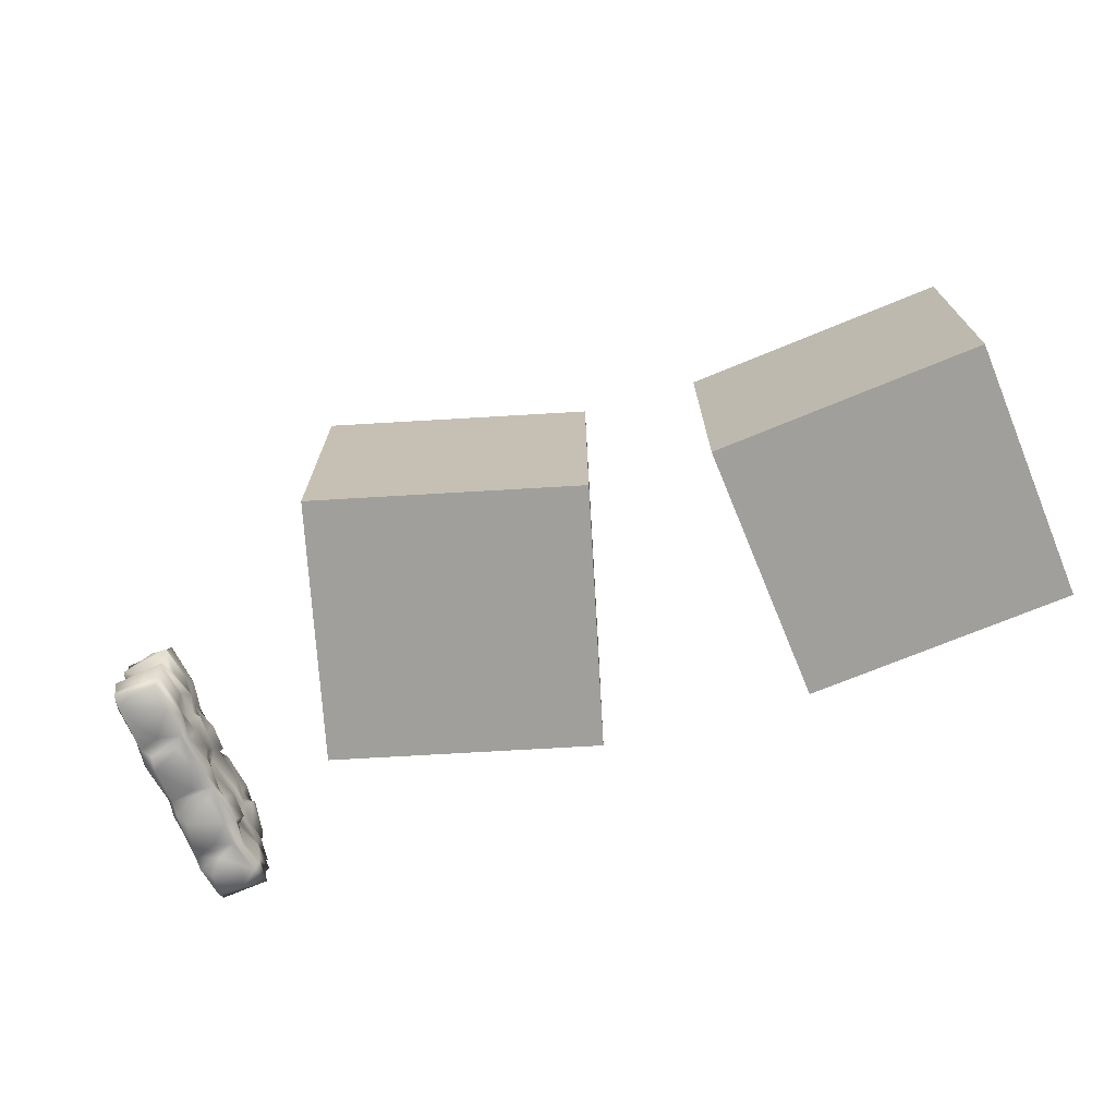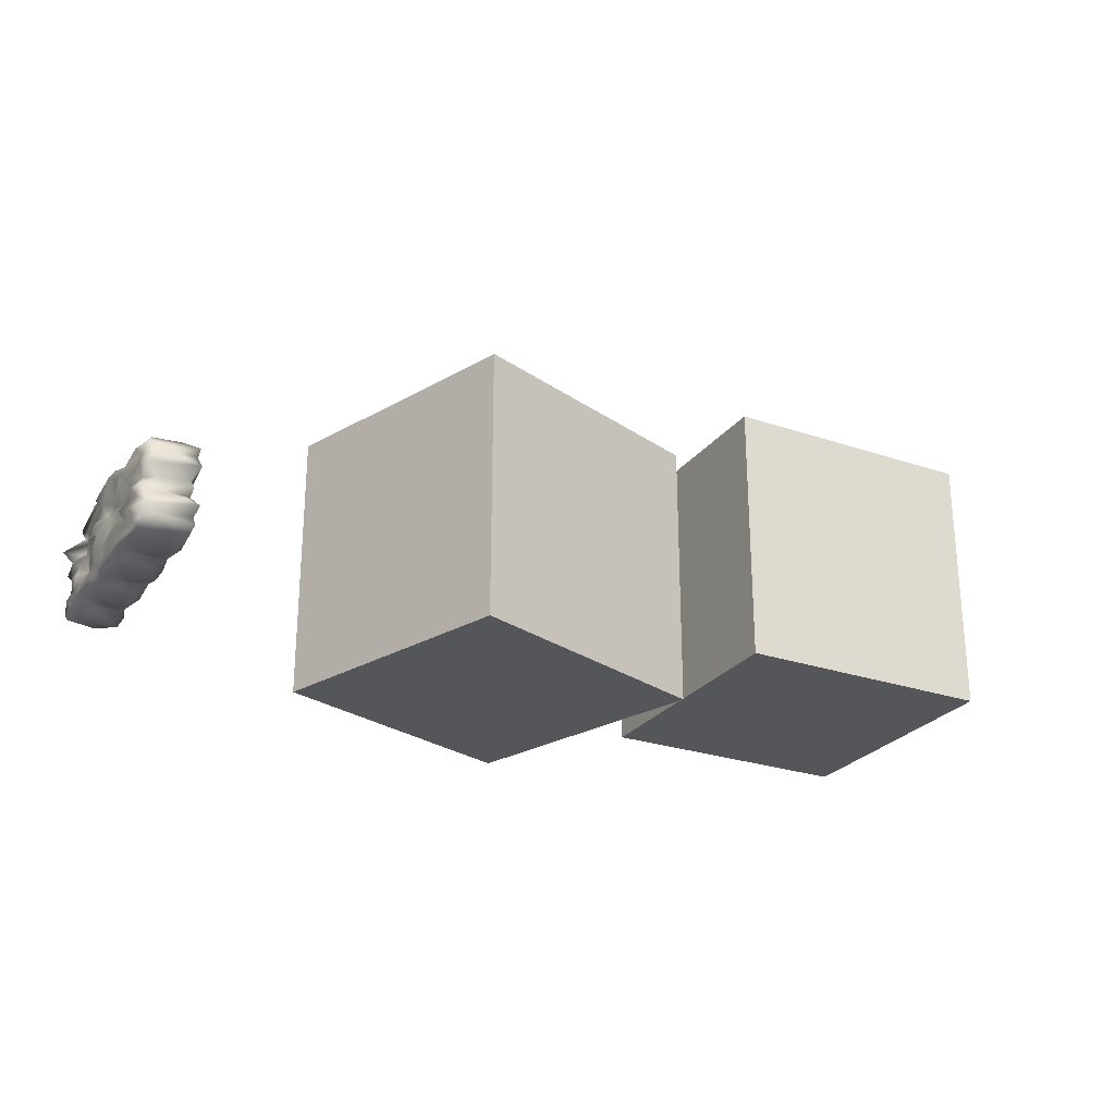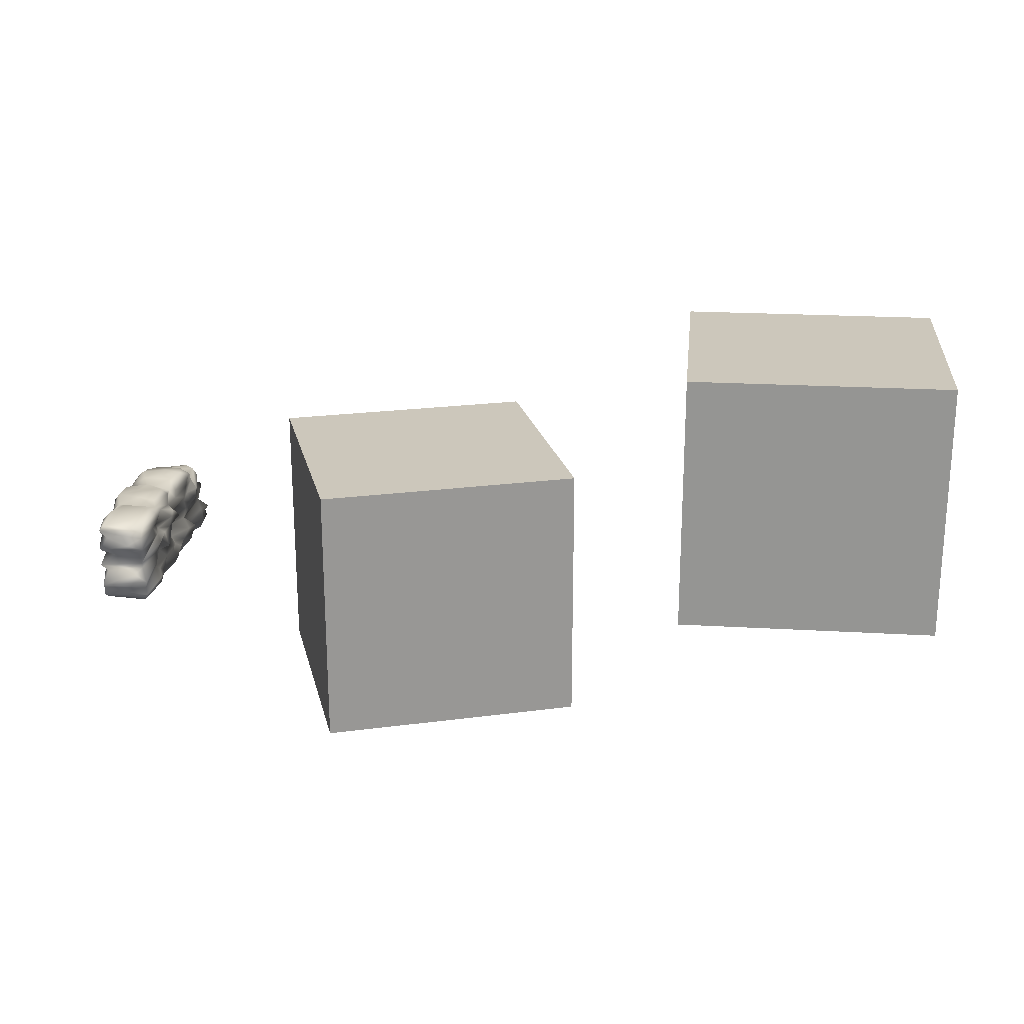
<metadata>
{"format":"obj","ext":"obj","renderer":"f3d","projection":"perspective","resolution":1024,"background":"white","views":[{"elev":-71.2,"azim":22.5,"up":"+Y"},{"elev":-26.0,"azim":-28.3,"up":"+Y"},{"elev":21.7,"azim":5.9,"up":"+Y"}]}
</metadata>
<code>
g Exported Mesh Combined Mesh
v -125.7 5.989 250.1
v -120.1 5.989 244.6
v -125.7 5.989 244.6
v -120.1 5.989 250.1
v -125.7 0.3768 250.1
v -120.1 0.3768 244.6
v -120.1 0.3768 250.1
v -125.7 0.3768 244.6
v -125.7 5.989 250.1
v -120.1 0.3768 250.1
v -120.1 5.989 250.1
v -125.7 0.3768 250.1
v -120.1 5.989 250.1
v -120.1 0.3768 244.6
v -120.1 5.989 244.6
v -120.1 0.3768 250.1
v -120.1 5.989 244.6
v -125.7 0.3768 244.6
v -125.7 5.989 244.6
v -120.1 0.3768 244.6
v -125.7 5.989 244.6
v -125.7 0.3768 250.1
v -125.7 5.989 250.1
v -125.7 0.3768 244.6
v -138.4 1.382 249.9
v -137.8 1.255 250
v -138.8 1.136 249.9
v -137.8 1.43 249.9
v -137.7 1.641 250.1
v -138.7 1.551 250
v -138.7 1.401 249.6
v -138.1 1.717 250.1
v -138.6 1.825 249.9
v -138.8 1.816 249.7
v -138.7 2 250
v -137.8 1.863 250
v -138.2 1.904 250
v -137.7 2.072 250
v -138.7 2.109 249.9
v -137.8 1.094 249.9
v -138.3 1.058 249.9
v -138 0.9869 250
v -138.7 0.7205 250.1
v -137.7 0.8459 250.1
v -137.8 0.6477 250
v -138.7 0.5823 250
v -137.7 0.4863 250
v -138.7 0.4458 250
v -137.8 0.3108 249.9
v -138.7 0.3206 249.8
v -138.6 0.9677 249.8
v -137.8 1.807 247.8
v -137.8 2.047 247.4
v -137.7 1.817 247.3
v -137.7 2.012 247.3
v -137.7 1.799 246.5
v -137.6 2.021 246.5
v -137.7 2.217 246.7
v -137.9 2.216 247.1
v -138.5 2.213 247.1
v -138.4 2.149 247.4
v -137.9 2.232 247.8
v -137.8 2.095 247.8
v -137.8 2.107 248.7
v -137.9 2.199 248.5
v -138.2 2.244 248.5
v -138.8 2.194 248.2
v -138.7 2.116 248.7
v -138.8 2.009 248.7
v -138.8 2.071 249.4
v -138.6 2.218 249.3
v -137.7 2.022 246.2
v -138.7 2.109 249.9
v -138.1 2.215 249.8
v -137.9 2.242 249.1
v -138.5 2.191 248.8
v -137.7 2.145 249.1
v -137.7 2.072 250
v -137.8 1.941 248.4
v -137.6 1.772 247.9
v -137.7 1.652 247.7
v -137.6 1.528 247.7
v -137.8 1.427 247.6
v -137.6 1.677 246.9
v -137.7 1.354 247.8
v -137.9 1.157 247.5
v -137.7 1.08 246.7
v -137.6 1.346 246.8
v -137.6 0.8643 246.9
v -137.6 0.7564 246.4
v -137.8 0.9418 246.4
v -137.7 0.6132 247
v -137.8 0.9026 247.5
v -137.6 0.4299 246.5
v -137.7 0.6171 246.3
v -137.7 0.4022 247.4
v -137.8 0.2431 246.6
v -137.6 1.321 246.4
v -137.7 1.057 247.9
v -137.7 1.017 248.4
v -137.6 0.8809 248.1
v -137.7 0.7626 247.6
v -137.9 0.7214 247.4
v -137.7 0.4626 245.9
v -137.8 0.6386 246.1
v -137.6 0.4865 245.4
v -137.7 0.2874 245.4
v -137.9 0.3448 246.1
v -137.7 0.463 245
v -137.7 0.6312 245.1
v -137.8 1.009 247.7
v -137.7 0.5422 247.2
v -137.6 0.5126 247.8
v -137.7 0.318 247.8
v -137.7 0.4488 248.5
v -137.8 0.3281 248.7
v -137.7 0.4007 249.1
v -137.7 0.6073 248.3
v -137.7 0.8284 248.5
v -137.7 0.7059 249
v -137.6 0.5463 249.1
v -137.7 0.7027 247.9
v -137.7 0.4863 250
v -137.8 0.789 249.1
v -137.8 1.055 248.7
v -137.8 0.3108 249.9
v -137.7 1.017 249.3
v -137.8 0.6477 250
v -137.7 0.8459 250.1
v -137.8 1.094 249.9
v -137.7 1.197 249.2
v -137.7 1.288 248.7
v -137.5 1.145 248.6
v -137.8 1.255 250
v -137.6 1.409 249.1
v -137.7 1.616 249.1
v -137.7 1.434 248.5
v -137.8 1.583 248.7
v -137.7 1.416 248.1
v -137.6 1.685 248.2
v -137.7 1.453 249.6
v -137.8 1.734 248.8
v -137.6 1.982 249.1
v -137.7 1.866 249.4
v -137.8 1.863 250
v -137.7 1.641 250.1
v -137.6 1.688 249.4
v -137.8 1.43 249.9
v -138.8 1.717 246.3
v -138.8 2.071 247.3
v -138.8 1.785 247.3
v -138.7 1.463 246.7
v -138.5 1.559 246.4
v -138.7 1.744 246
v -138.9 1.655 245.4
v -138.7 1.414 245.9
v -138.5 1.373 246.4
v -138.7 1.149 246.5
v -138.8 1.312 246.8
v -138.7 1.042 246.8
v -138.6 0.839 246.5
v -138.8 1.559 247.3
v -138.8 1.044 246.1
v -138.9 0.7634 246.3
v -138.8 0.652 246.3
v -138.8 0.4982 246.5
v -138.8 0.4354 246
v -138.8 1.35 245.6
v -138.7 1.031 245.4
v -138.8 0.8883 245.9
v -138.8 1.249 245.1
v -138.6 0.8111 245
v -138.8 0.676 245.8
v -138.8 0.5277 245.6
v -138.8 0.3128 245.8
v -138.7 0.3381 245.1
v -138.3 0.2736 245.9
v -138.6 0.6944 245
v -138.7 0.5037 244.9
v -138.7 1.458 245.3
v -138.5 1.054 245.2
v -138.6 0.23 245.6
v -137.9 0.2387 245.6
v -138.1 0.271 245.1
v -138.7 0.5037 244.9
v -137.7 0.463 245
v -137.7 0.2874 245.4
v -137.9 0.3448 246.1
v -138.2 0.2615 246.2
v -137.8 0.2431 246.6
v -138.5 0.2307 246.8
v -138.7 0.3158 246.3
v -137.9 0.2786 247.2
v -137.7 0.4022 247.4
v -138.2 0.3463 247.4
v -138.7 0.2805 247.1
v -138.7 0.3872 247.4
v -138.8 0.4624 247.1
v -138.7 0.5031 247.4
v -138.7 0.6585 247.1
v -138.7 0.7264 246.7
v -138.8 0.3911 248.3
v -138.7 0.6998 248
v -138.6 0.2212 248.2
v -138.1 0.2854 247.5
v -137.9 0.2337 248
v -138 0.2439 248.5
v -138.6 0.2753 248.5
v -138.8 0.492 248.9
v -138.8 0.8844 248.4
v -138.8 0.8064 247.6
v -138.7 0.7133 249.1
v -138.7 0.9772 247.8
v -138.9 1.082 247.5
v -138.8 1.272 248.1
v -138.7 0.3805 248.7
v -138.7 1.065 248.2
v -138.7 1.339 248.5
v -138.6 1.136 248.7
v -138.7 0.9808 248.7
v -138.7 1.165 249
v -138.8 1.269 249.3
v -138.7 1.455 249.2
v -138.7 1.401 249.6
v -138.8 0.9936 249.6
v -138.8 0.8688 249.4
v -138.7 0.7205 250.1
v -138.7 0.5823 250
v -138.8 1.136 249.9
v -138.7 1.482 248.1
v -138.9 1.694 248.8
v -138.7 1.505 248.9
v -138.6 0.9677 249.8
v -138.8 1.625 249
v -138.8 1.608 249.8
v -138.8 1.816 249.7
v -138.7 1.857 248.9
v -138.8 1.827 248.4
v -138.7 1.638 247.8
v -138.9 2.044 248.2
v -138.8 1.722 247.6
v -138.9 1.905 247.4
v -138.8 2.009 248.7
v -138.8 2.071 249.4
v -138.8 2.194 248.2
v -138.8 2.14 247.6
v -138.7 2 250
v -138.7 1.506 247.6
v -138.7 1.551 250
v -138.7 2.109 249.9
v -138.9 1.392 247.4
v -139 1.201 247.4
v -138.8 1.13 247.3
v -138.8 0.8746 246.9
v -138.9 0.9156 247.5
v -138.7 0.6749 247.4
v -138.3 0.2641 248.8
v -138.5 0.2371 249.2
v -137.8 0.2416 249.3
v -137.8 0.3281 248.7
v -138.6 0.2459 249.6
v -138.7 0.3206 249.8
v -137.8 0.3108 249.9
v -138.7 0.3206 249.8
v -138.8 0.4784 249.6
v -138.8 0.6555 249.5
v -138.8 1.005 248.9
v -138.7 0.4458 250
v -137.7 0.318 247.8
v -137.6 0.7534 245.1
v -138 1.024 245.2
v -138.2 0.9039 245.1
v -138.5 1.054 245.2
v -137.7 0.6312 245.1
v -138.6 0.6944 245
v -138.7 0.5037 244.9
v -137.7 0.463 245
v -137.7 1.026 245.4
v -138.6 0.8111 245
v -138.8 1.85 246
v -138.8 2.115 246.7
v -138.7 2.124 246.3
v -137.7 1.095 245.6
v -137.6 0.8729 245.6
v -137.8 0.8001 246.3
v -137.6 0.7534 245.1
v -137.7 1.026 245.4
v -137.7 1.332 245
v -137.6 1.282 245.6
v -137.7 1.142 246.2
v -137.7 1.517 245.5
v -138 1.504 245.2
v -137.6 0.6498 245.4
v -137.7 1.349 245.9
v -137.5 1.473 246.3
v -137.7 1.724 245.5
v -137.7 1.607 246.4
v -138 1.707 245
v -137.7 1.535 246.8
v -137.8 1.909 245.5
v -137.5 1.666 246.3
v -137.8 1.898 245.9
v -137.7 1.834 246.1
v -137.8 1.898 245.9
v -137.9 2.207 246.4
v -138.1 2.249 246.6
v -138.7 2.213 246.7
v -138.8 2.071 247.3
v -138.4 2.154 246.2
v -137.8 1.898 245.9
v -138.8 1.85 246
v -138.7 2.124 246.3
v -138.5 1.849 246
v -138.7 1.744 246
v -138.8 2.14 247.6
v -138.4 2.236 247.9
v -138.8 2.115 246.7
v -138.5 1.881 245.7
v -137.8 1.909 245.5
v -138.9 1.655 245.4
v -138.6 1.838 245.4
v -138 1.916 245.4
v -138.2 1.829 245.2
v -138 1.707 245
v -138.3 1.524 245.2
v -138.7 1.458 245.3
v -138.8 1.249 245.1
v -138.2 1.405 245.1
v -138 1.504 245.2
v -137.7 1.332 245
v -138.3 1.232 245.1
v -138.5 1.054 245.2
v -138 1.024 245.2
v -138 1.504 245.2
v -137.7 1.517 245.5
v -138 1.707 245
v -138.3 1.524 245.2
v -138 1.707 245
v -138.9 1.655 245.4
v -138.7 1.458 245.3
v -138 1.504 245.2
v -137.8 0.2416 249.3
v -137.7 0.4007 249.1
v -137.8 0.3281 248.7
v -137.7 0.318 247.8
v -137.9 0.2337 248
v -137.8 0.2431 246.6
v -137.6 0.4299 246.5
v -137.7 0.4626 245.9
v -137.9 0.3448 246.1
v -138.8 1.249 245.1
v -138.5 1.054 245.2
v -138.3 1.232 245.1
v -138.2 1.405 245.1
v -137.7 1.332 245
v -138 1.024 245.2
v -137.8 1.255 250
v -137.8 1.094 249.9
v -138.8 1.136 249.9
v -137.8 0.2416 249.3
v -138.6 0.8111 245
v -138.5 1.054 245.2
v -138.7 1.031 245.4
v -137.7 1.332 245
v -138 1.024 245.2
v -137.7 1.026 245.4
v -128 -1.37 250.9
v -134.8 -1.37 247.7
v -129.7 -1.37 245.9
v -133.1 -1.37 252.7
v -128 4.034 250.9
v -134.8 4.034 247.7
v -133.1 4.034 252.7
v -129.7 4.034 245.9
v -128 -1.37 250.9
v -133.1 4.034 252.7
v -133.1 -1.37 252.7
v -128 4.034 250.9
v -133.1 -1.37 252.7
v -134.8 4.034 247.7
v -134.8 -1.37 247.7
v -133.1 4.034 252.7
v -134.8 -1.37 247.7
v -129.7 4.034 245.9
v -129.7 -1.37 245.9
v -134.8 4.034 247.7
v -129.7 -1.37 245.9
v -128 4.034 250.9
v -128 -1.37 250.9
v -129.7 4.034 245.9
f 1 2 3
f 1 4 2
f 5 6 7
f 5 8 6
f 9 10 11
f 9 12 10
f 13 14 15
f 13 16 14
f 17 18 19
f 17 20 18
f 21 22 23
f 21 24 22
f 25 27 26
f 25 26 28
f 29 25 28
f 29 30 25
f 25 30 31
f 25 31 27
f 32 30 29
f 30 32 33
f 33 34 30
f 35 34 33
f 32 29 36
f 37 32 36
f 35 33 37
f 37 33 32
f 38 35 37
f 38 37 36
f 39 35 38
f 40 27 41
f 42 40 41
f 43 42 41
f 42 44 40
f 42 43 44
f 44 43 45
f 43 46 45
f 46 47 45
f 46 48 47
f 47 48 49
f 50 49 48
f 43 41 51
f 27 51 41
f 52 54 53
f 55 53 54
f 55 54 56
f 55 56 57
f 55 57 58
f 55 58 59
f 53 55 59
f 58 60 59
f 59 61 53
f 61 59 60
f 53 61 62
f 63 53 62
f 52 53 63
f 64 52 63
f 65 63 62
f 65 64 63
f 62 66 65
f 65 66 64
f 62 67 66
f 66 68 64
f 66 67 68
f 68 67 69
f 69 70 68
f 68 70 71
f 72 57 56
f 72 58 57
f 71 70 73
f 74 71 73
f 75 71 74
f 76 71 75
f 75 64 76
f 76 68 71
f 68 76 64
f 77 64 75
f 77 75 78
f 78 74 73
f 75 74 78
f 79 64 77
f 79 52 64
f 80 52 79
f 81 52 80
f 82 81 80
f 82 83 81
f 84 81 83
f 85 83 82
f 85 86 83
f 87 83 86
f 83 87 88
f 87 86 89
f 90 87 89
f 87 90 91
f 92 90 89
f 93 92 89
f 86 93 89
f 92 94 90
f 91 90 95
f 95 90 94
f 96 94 92
f 97 94 96
f 88 87 98
f 99 86 85
f 85 100 99
f 101 99 100
f 101 102 99
f 93 102 103
f 93 103 92
f 104 95 94
f 104 105 95
f 105 104 106
f 104 107 106
f 108 107 104
f 109 106 107
f 106 109 110
f 99 102 111
f 111 86 99
f 112 103 102
f 102 113 112
f 114 112 113
f 115 114 113
f 116 114 115
f 116 115 117
f 115 113 118
f 115 118 119
f 120 115 119
f 115 120 121
f 117 115 121
f 114 96 112
f 92 112 96
f 112 92 103
f 111 93 86
f 93 111 102
f 113 102 122
f 122 118 113
f 122 102 101
f 118 101 119
f 122 101 118
f 123 117 121
f 124 123 121
f 124 120 119
f 121 120 124
f 119 125 124
f 123 126 117
f 127 124 125
f 124 127 128
f 124 128 123
f 128 127 129
f 130 129 127
f 125 131 127
f 131 130 127
f 131 125 132
f 133 132 125
f 130 131 134
f 125 100 133
f 125 119 100
f 100 119 101
f 100 85 133
f 131 135 134
f 132 135 131
f 136 134 135
f 136 135 137
f 133 137 132
f 132 137 135
f 137 138 136
f 137 139 138
f 137 133 139
f 139 133 85
f 140 138 139
f 136 141 134
f 82 140 139
f 85 82 139
f 80 140 82
f 80 79 140
f 79 142 140
f 138 142 136
f 142 138 140
f 143 142 79
f 142 143 144
f 136 142 144
f 78 144 143
f 145 144 78
f 146 144 145
f 147 146 141
f 144 146 147
f 144 147 136
f 141 136 147
f 79 77 143
f 77 78 143
f 148 141 146
f 148 134 141
f 149 151 150
f 151 149 152
f 149 153 152
f 154 153 149
f 155 153 154
f 156 153 155
f 153 156 157
f 152 153 157
f 152 157 158
f 157 156 158
f 152 158 159
f 159 158 160
f 158 161 160
f 159 162 152
f 151 152 162
f 161 158 163
f 161 163 164
f 161 164 165
f 165 166 161
f 166 165 167
f 158 168 163
f 158 156 168
f 155 168 156
f 168 169 163
f 163 169 170
f 170 164 163
f 168 171 169
f 170 169 172
f 170 172 173
f 165 164 173
f 167 165 173
f 170 173 164
f 173 174 167
f 167 174 175
f 174 176 175
f 175 177 167
f 174 173 178
f 172 178 173
f 178 179 174
f 174 179 176
f 171 168 180
f 168 155 180
f 171 181 169
f 182 177 175
f 175 176 182
f 182 183 177
f 176 184 182
f 184 183 182
f 185 184 176
f 185 186 184
f 184 186 187
f 184 187 183
f 188 177 183
f 188 183 187
f 188 167 177
f 188 189 167
f 189 188 190
f 189 190 191
f 192 189 191
f 167 189 192
f 191 190 193
f 193 190 194
f 194 195 193
f 196 193 195
f 196 192 191
f 191 193 196
f 195 197 196
f 198 192 196
f 196 199 198
f 196 197 199
f 199 200 198
f 200 201 198
f 166 167 192
f 198 166 192
f 198 201 166
f 201 161 166
f 160 161 201
f 199 197 202
f 199 202 203
f 202 197 204
f 197 205 204
f 197 195 205
f 195 194 205
f 205 206 204
f 204 206 207
f 204 207 208
f 202 209 203
f 203 209 210
f 203 210 211
f 212 210 209
f 210 213 211
f 213 214 211
f 214 213 215
f 202 204 216
f 209 202 216
f 204 208 216
f 210 217 213
f 215 213 217
f 218 215 217
f 217 219 218
f 217 220 219
f 212 220 210
f 210 220 217
f 218 219 221
f 219 220 221
f 218 221 222
f 218 222 223
f 222 224 223
f 222 221 225
f 226 225 221
f 227 225 226
f 227 226 228
f 222 229 224
f 222 225 229
f 215 218 230
f 230 218 231
f 232 231 218
f 218 223 232
f 229 225 233
f 225 227 233
f 232 234 231
f 234 223 224
f 223 234 232
f 234 224 235
f 236 234 235
f 234 236 237
f 231 234 237
f 237 238 231
f 238 239 231
f 239 230 231
f 239 238 240
f 240 238 237
f 240 241 239
f 240 242 241
f 236 243 237
f 237 243 240
f 244 243 236
f 240 243 245
f 246 240 245
f 242 240 246
f 236 247 244
f 150 242 246
f 242 150 151
f 242 151 241
f 248 239 241
f 249 236 235
f 235 224 249
f 244 247 250
f 241 151 162
f 241 162 248
f 248 162 251
f 248 251 215
f 251 252 215
f 251 253 252
f 162 159 251
f 251 159 253
f 215 252 214
f 252 253 214
f 253 254 214
f 214 254 255
f 254 200 255
f 214 255 211
f 211 255 256
f 255 200 256
f 256 203 211
f 199 203 256
f 199 256 200
f 254 253 160
f 253 159 160
f 254 201 200
f 254 160 201
f 248 215 230
f 239 248 230
f 257 259 258
f 216 257 258
f 257 216 260
f 257 260 259
f 260 216 208
f 208 207 260
f 207 206 260
f 258 259 261
f 216 258 261
f 216 261 262
f 261 259 263
f 261 263 264
f 209 216 262
f 265 209 262
f 209 265 266
f 228 266 265
f 228 226 266
f 226 212 266
f 209 266 212
f 212 226 267
f 267 220 212
f 220 267 221
f 226 221 267
f 228 265 268
f 262 268 265
f 205 269 206
f 205 194 269
f 270 272 271
f 272 273 271
f 272 270 274
f 274 275 272
f 275 274 276
f 277 276 274
f 270 271 278
f 272 275 279
f 272 279 273
f 150 281 280
f 150 280 149
f 280 154 149
f 282 280 281
f 283 285 284
f 286 283 284
f 286 287 283
f 288 283 287
f 288 289 283
f 289 290 283
f 290 91 283
f 283 91 285
f 288 291 289
f 288 292 291
f 286 284 293
f 293 284 105
f 284 285 105
f 294 290 289
f 291 294 289
f 294 98 290
f 295 98 294
f 294 291 295
f 296 295 291
f 295 297 98
f 296 291 298
f 297 299 98
f 298 300 296
f 300 301 296
f 296 301 295
f 295 301 297
f 301 300 302
f 301 302 303
f 297 301 303
f 297 84 299
f 83 299 84
f 293 105 106
f 110 293 106
f 293 110 286
f 297 303 56
f 297 56 84
f 56 54 84
f 81 84 54
f 81 54 52
f 56 303 72
f 304 72 303
f 304 305 72
f 58 72 305
f 305 306 58
f 306 60 58
f 306 307 60
f 60 307 308
f 309 307 306
f 305 309 306
f 305 310 309
f 309 310 311
f 309 311 312
f 309 312 307
f 310 313 311
f 313 314 311
f 308 61 60
f 61 308 315
f 61 315 316
f 315 67 316
f 316 67 62
f 61 316 62
f 312 317 307
f 307 317 308
f 318 313 310
f 318 314 313
f 319 318 310
f 320 314 318
f 321 320 318
f 322 321 318
f 322 318 319
f 323 321 322
f 323 320 321
f 320 323 324
f 324 323 322
f 319 324 322
f 325 327 326
f 328 327 325
f 329 328 325
f 330 328 329
f 331 333 332
f 334 336 335
f 337 339 338
f 337 340 339
f 338 341 337
f 342 344 343
f 344 346 345
f 347 349 348
f 347 350 349
f 351 353 352
f 351 354 353
f 355 353 354
f 353 355 356
f 357 359 358
f 117 126 360
f 361 363 362
f 364 366 365
f 95 105 285
f 285 91 95
f 91 290 87
f 98 87 290
f 98 299 88
f 299 83 88
f 367 368 369
f 367 370 368
f 371 372 373
f 371 374 372
f 375 376 377
f 375 378 376
f 379 380 381
f 379 382 380
f 383 384 385
f 383 386 384
f 387 388 389
f 387 390 388

</code>
